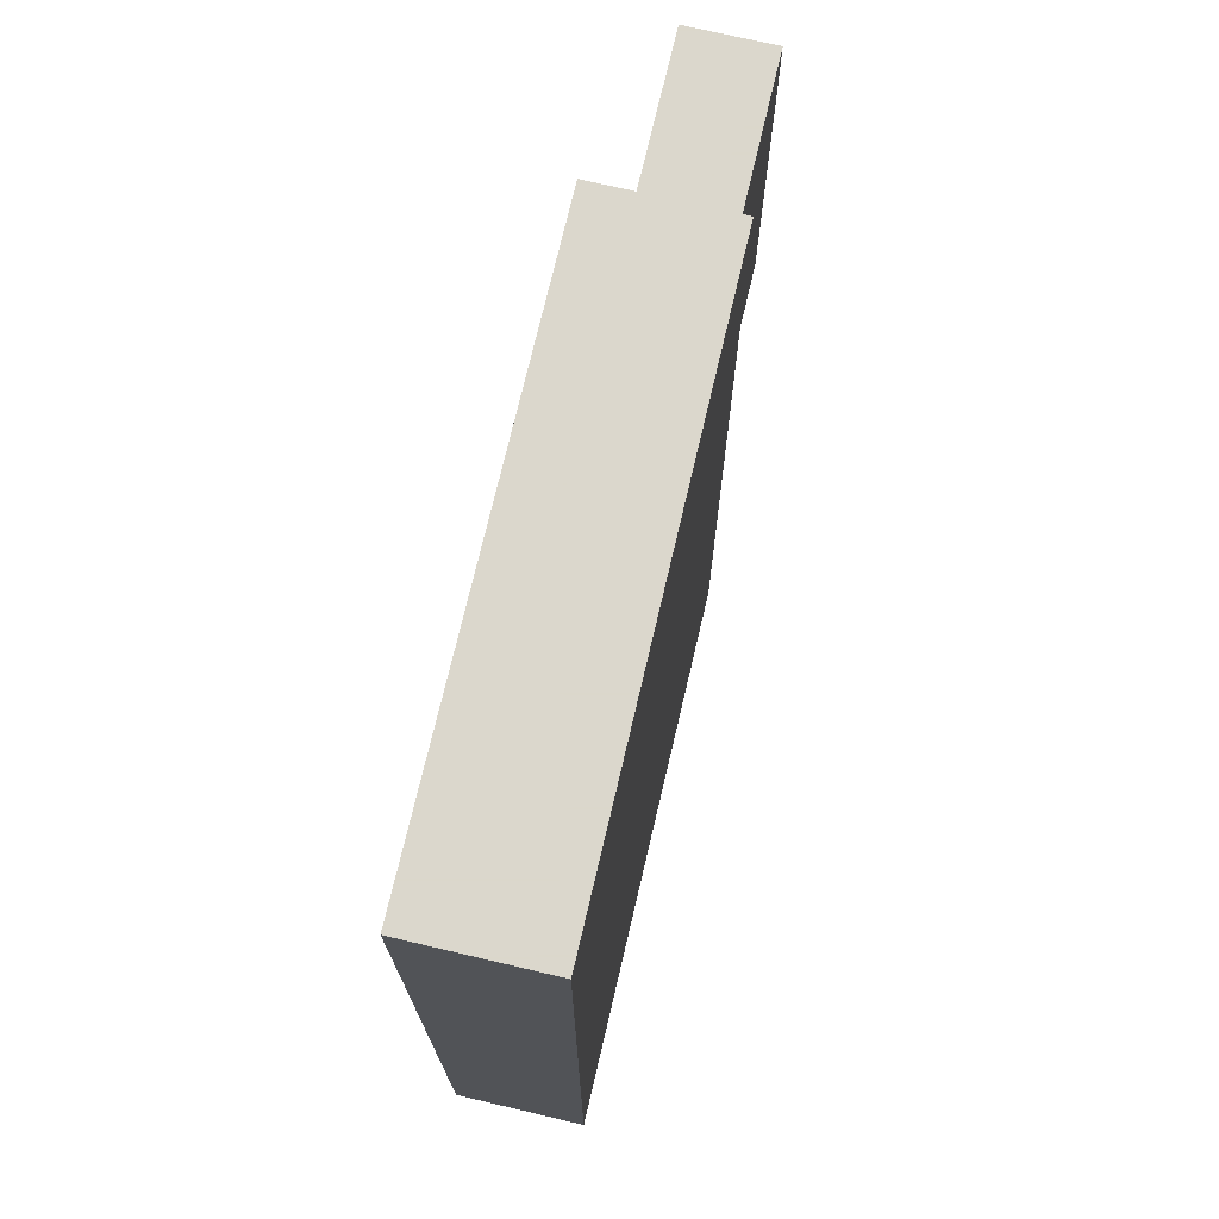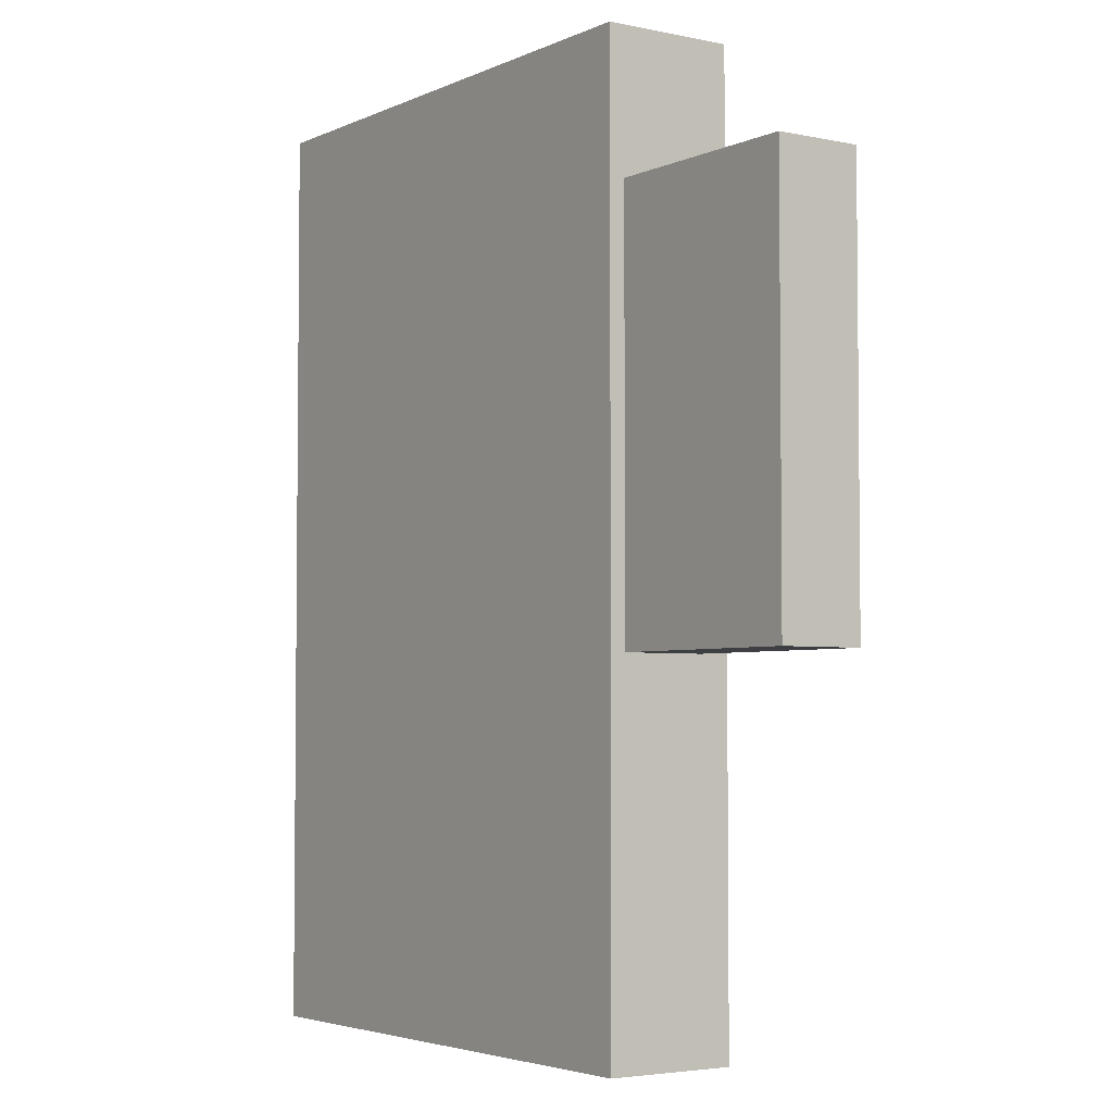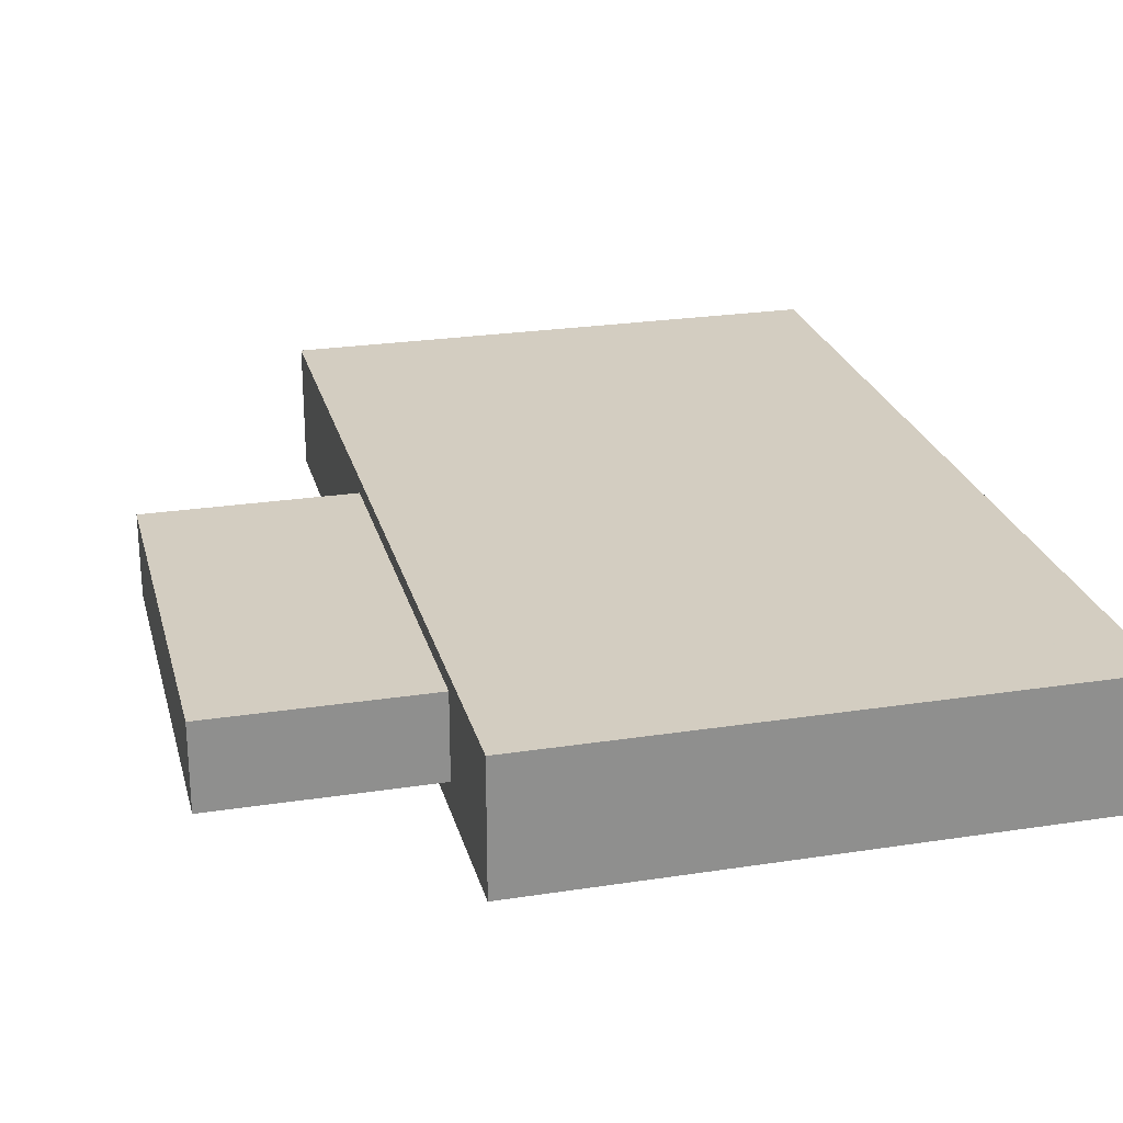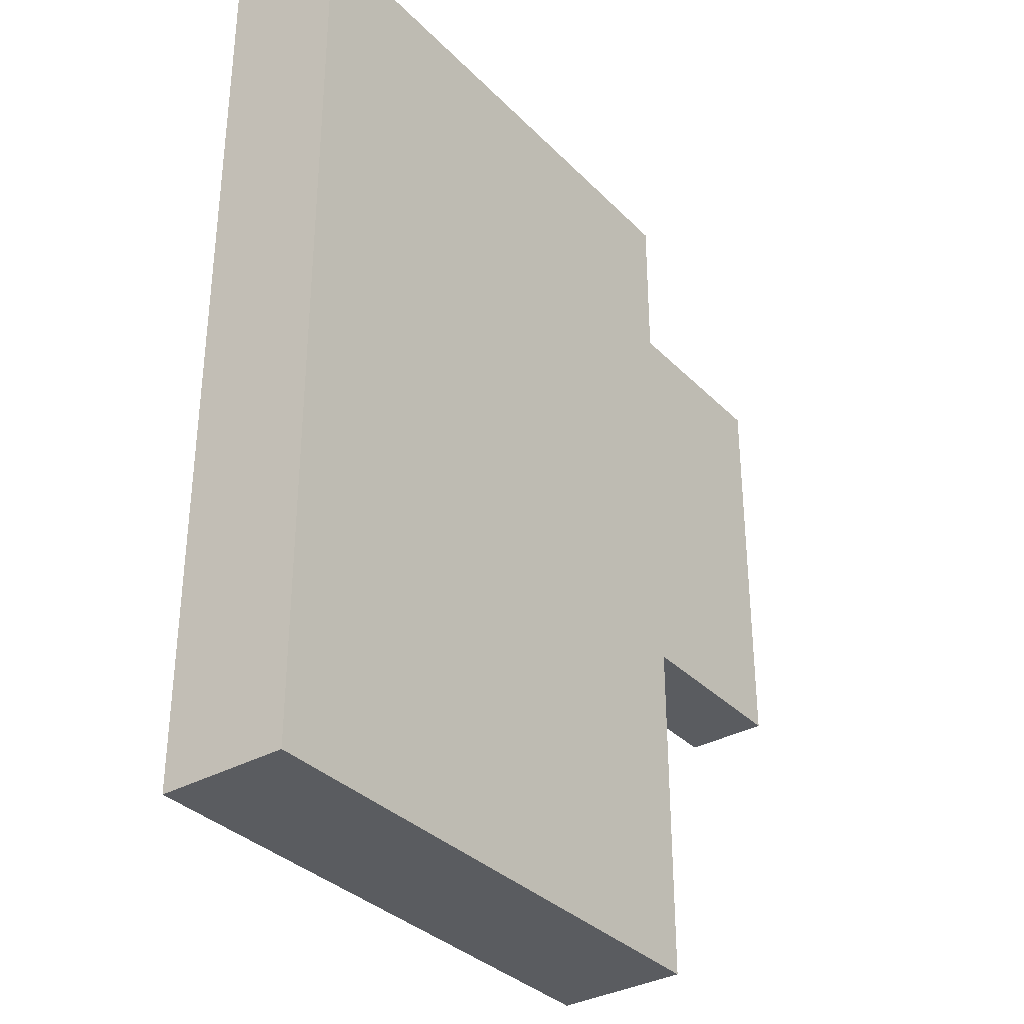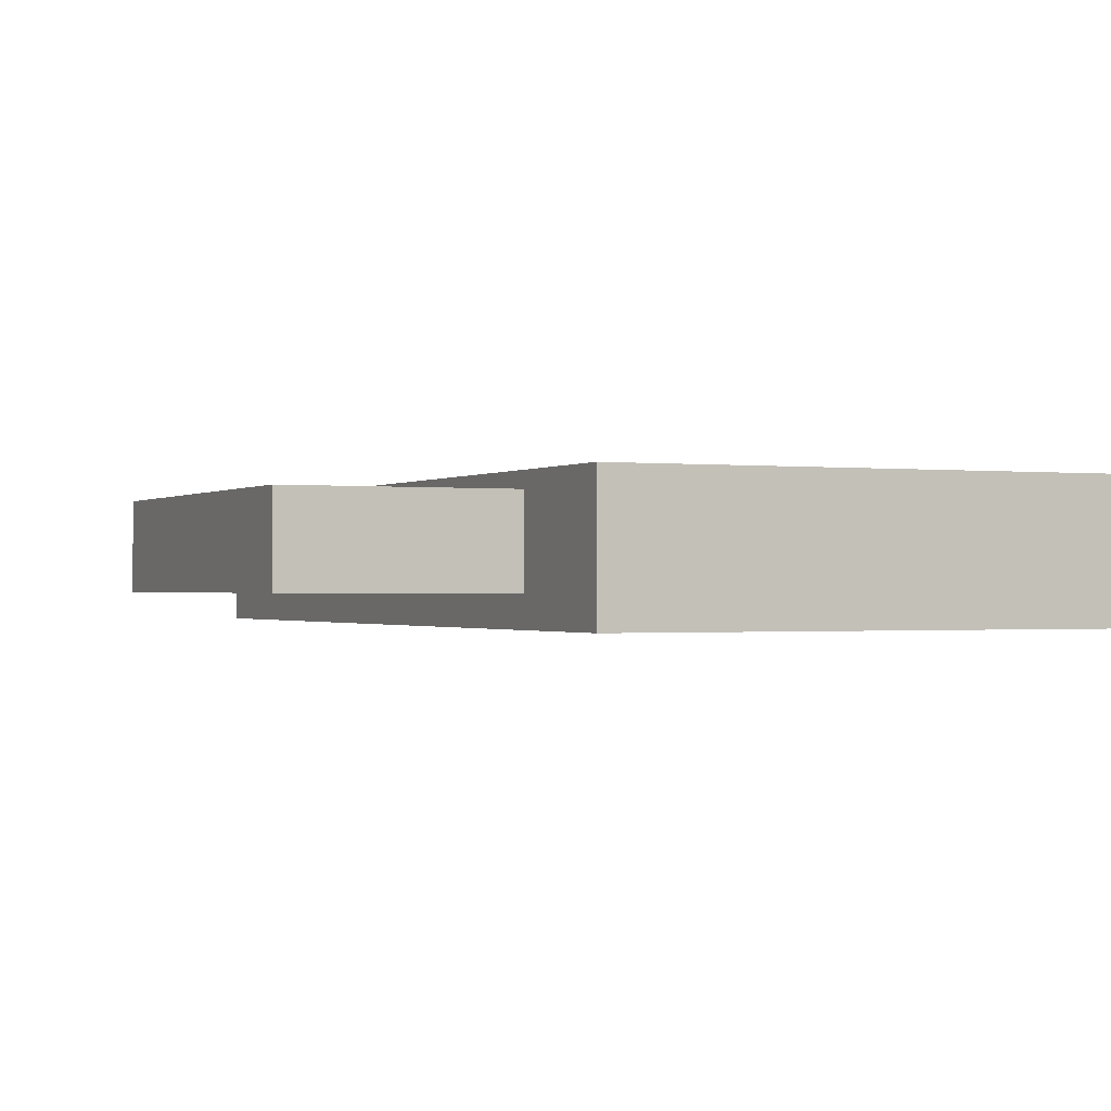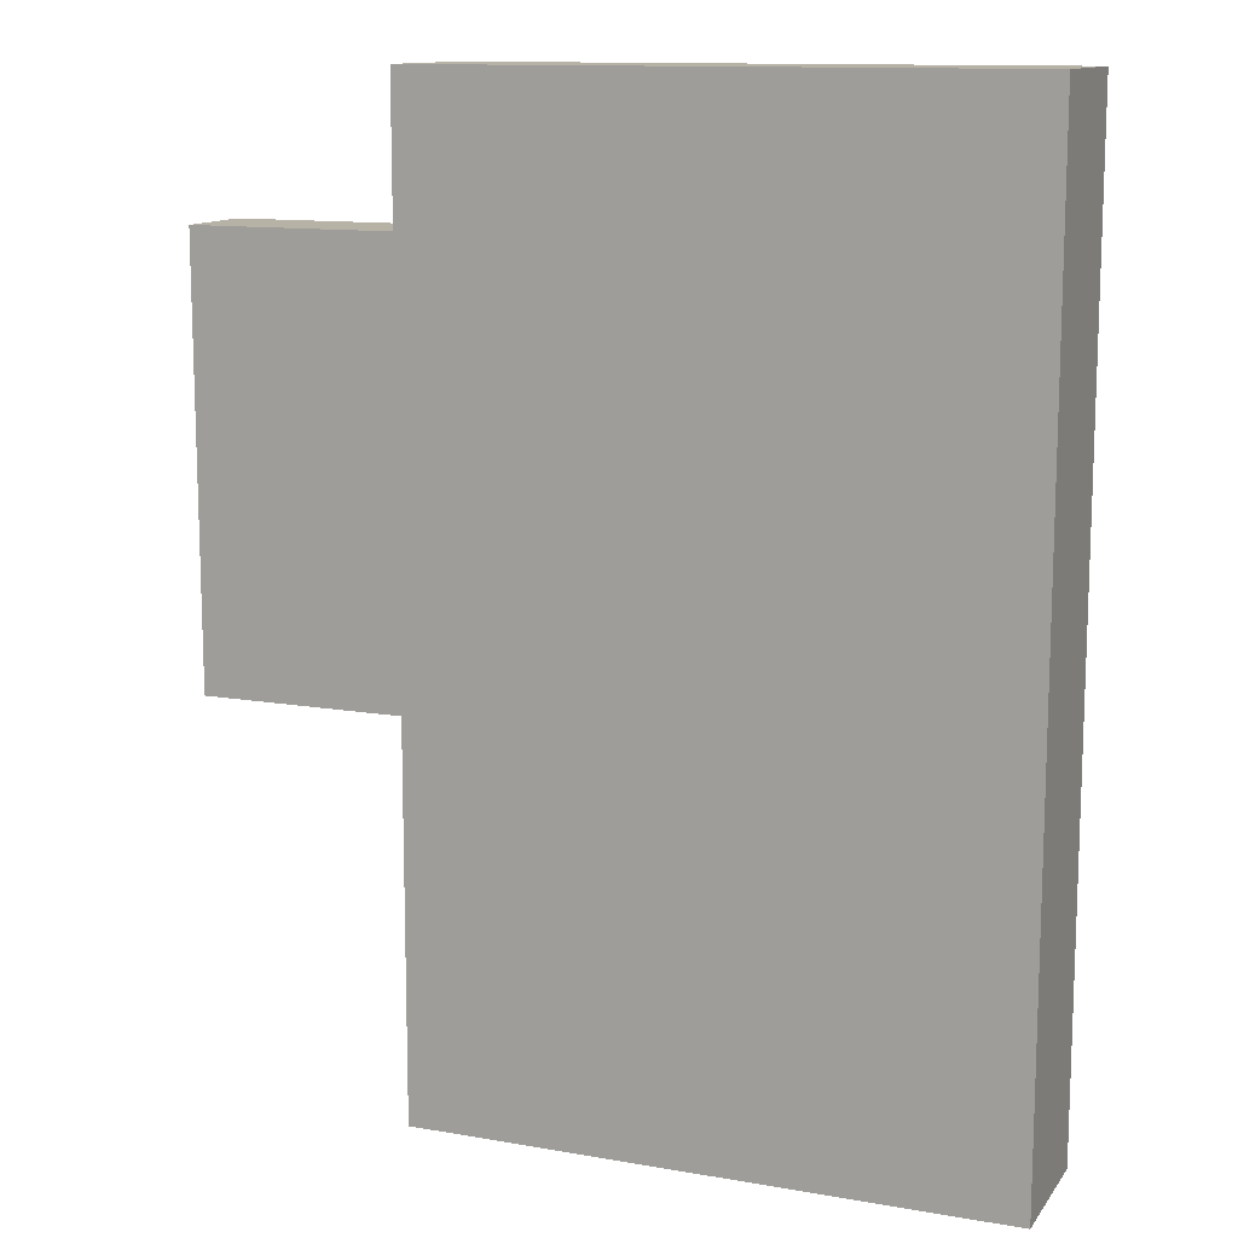
<metadata>
{"format":"obj","ext":"obj","renderer":"f3d","projection":"perspective","resolution":1024,"background":"white","views":[{"elev":73.4,"azim":103.2,"up":"+Z"},{"elev":-3.9,"azim":-124.9,"up":"+Z"},{"elev":24.8,"azim":-14.1,"up":"+Y"},{"elev":-34.2,"azim":127.0,"up":"+Z"},{"elev":-0.7,"azim":-24.4,"up":"+Y"},{"elev":12.4,"azim":22.2,"up":"+Z"}]}
</metadata>
<code>
o Grid
v 31.74 -11.89 22.52
v 24.19 -11.89 22.52
v 16.64 -11.89 22.52
v 9.096 -11.89 22.52
v 1.548 -11.89 22.52
v -5.999 -11.89 22.52
v -13.55 -11.89 22.52
v -21.09 -11.89 22.52
v -28.64 -11.89 22.52
v -36.19 -11.89 22.52
v -36.19 -11.89 10.12
v -28.64 -11.89 10.12
v -21.09 -11.89 10.12
v -13.55 -11.89 10.12
v -5.999 -11.89 10.12
v 1.548 -11.89 10.12
v 9.096 -11.89 10.12
v 16.64 -11.89 10.12
v 24.19 -11.89 10.12
v 31.74 -11.89 10.12
v 31.74 -11.89 -2.283
v 24.19 -11.89 -2.283
v 16.64 -11.89 -2.283
v 9.096 -11.89 -2.283
v 1.548 -11.89 -2.283
v -5.999 -11.89 -2.283
v -13.55 -11.89 -2.283
v -21.09 -11.89 -2.283
v -28.64 -11.89 -2.283
v -36.19 -11.89 -2.283
v -36.19 -11.89 -14.68
v -28.64 -11.89 -14.68
v -21.09 -11.89 -14.68
v -13.55 -11.89 -14.68
v -5.999 -11.89 -14.68
v 1.548 -11.89 -14.68
v 9.096 -11.89 -14.68
v 16.64 -11.89 -14.68
v 24.19 -11.89 -14.68
v 31.74 -11.89 -14.68
v 31.74 -11.89 -27.08
v 24.19 -11.89 -27.08
v 16.64 -11.89 -27.08
v 9.096 -11.89 -27.08
v 1.548 -11.89 -27.08
v -5.999 -11.89 -27.08
v -13.55 -11.89 -27.08
v -21.09 -11.89 -27.08
v -28.64 -11.89 -27.08
v -36.19 -11.89 -27.08
v -36.19 -11.89 -39.49
v -28.64 -11.89 -39.49
v -21.09 -11.89 -39.49
v -13.55 -11.89 -39.49
v -5.999 -11.89 -39.49
v 1.548 -11.89 -39.49
v 9.096 -11.89 -39.49
v 16.64 -11.89 -39.49
v 24.19 -11.89 -39.49
v 31.74 -11.89 -39.49
v 31.74 -11.89 -51.89
v 24.19 -11.89 -51.89
v 16.64 -11.89 -51.89
v 9.096 -11.89 -51.89
v 1.548 -11.89 -51.89
v -5.999 -11.89 -51.89
v -13.55 -11.89 -51.89
v -21.09 -11.89 -51.89
v -28.64 -11.89 -51.89
v -36.19 -11.89 -51.89
v -36.19 -11.89 -64.29
v -28.64 -11.89 -64.29
v -21.09 -11.89 -64.29
v -13.55 -11.89 -64.29
v -5.999 -11.89 -64.29
v 1.548 -11.89 -64.29
v 9.096 -11.89 -64.29
v 16.64 -11.89 -64.29
v 24.19 -11.89 -64.29
v 31.74 -11.89 -64.29
v 31.74 -11.89 -76.69
v 24.19 -11.89 -76.69
v 16.64 -11.89 -76.69
v 9.096 -11.89 -76.69
v 1.548 -11.89 -76.69
v -5.999 -11.89 -76.69
v -13.55 -11.89 -76.69
v -21.09 -11.89 -76.69
v -28.64 -11.89 -76.69
v -36.19 -11.89 -76.69
v -36.19 -11.89 -89.09
v -28.64 -11.89 -89.09
v -21.09 -11.89 -89.09
v -13.55 -11.89 -89.09
v -5.999 -11.89 -89.09
v 1.548 -11.89 -89.09
v 9.096 -11.89 -89.09
v 16.64 -11.89 -89.09
v 24.19 -11.89 -89.09
v 31.74 -11.89 -89.09
v 31.74 3.769 -89.09
v 24.19 3.769 -89.09
v 16.64 3.769 -89.09
v 9.096 3.769 -89.09
v 1.548 3.769 -89.09
v -5.999 3.769 -89.09
v -13.55 3.769 -89.09
v -21.09 3.769 -89.09
v -28.64 3.769 -89.09
v -36.19 3.769 -89.09
v -36.19 3.769 -76.69
v -28.64 3.769 -76.69
v -21.09 3.769 -76.69
v -13.55 3.769 -76.69
v -5.999 3.769 -76.69
v 1.548 3.769 -76.69
v 9.096 3.769 -76.69
v 16.64 3.769 -76.69
v 24.19 3.769 -76.69
v 31.74 3.769 -76.69
v 31.74 3.769 -64.29
v 24.19 3.769 -64.29
v 16.64 3.769 -64.29
v 9.096 3.769 -64.29
v 1.548 3.769 -64.29
v -5.999 3.769 -64.29
v -13.55 3.769 -64.29
v -21.09 3.769 -64.29
v -28.64 3.769 -64.29
v -36.19 3.769 -64.29
v -36.19 3.769 -51.89
v -28.64 3.769 -51.89
v -21.09 3.769 -51.89
v -13.55 3.769 -51.89
v -5.999 3.769 -51.89
v 1.548 3.769 -51.89
v 9.096 3.769 -51.89
v 16.64 3.769 -51.89
v 24.19 3.769 -51.89
v 31.74 3.769 -51.89
v 31.74 3.769 -39.49
v 24.19 3.769 -39.49
v 16.64 3.769 -39.49
v 9.096 3.769 -39.49
v 1.548 3.769 -39.49
v -5.999 3.769 -39.49
v -13.55 3.769 -39.49
v -21.09 3.769 -39.49
v -28.64 3.769 -39.49
v -36.19 3.769 -39.49
v -36.19 3.769 -27.08
v -28.64 3.769 -27.08
v -21.09 3.769 -27.08
v -13.55 3.769 -27.08
v -5.999 3.769 -27.08
v 1.548 3.769 -27.08
v 9.096 3.769 -27.08
v 16.64 3.769 -27.08
v 24.19 3.769 -27.08
v 31.74 3.769 -27.08
v 31.74 3.769 -14.68
v 24.19 3.769 -14.68
v 16.64 3.769 -14.68
v 9.096 3.769 -14.68
v 1.548 3.769 -14.68
v -5.999 3.769 -14.68
v -13.55 3.769 -14.68
v -21.09 3.769 -14.68
v -28.64 3.769 -14.68
v -36.19 3.769 -14.68
v -36.19 3.769 -2.283
v -28.64 3.769 -2.283
v -21.09 3.769 -2.283
v -13.55 3.769 -2.283
v -5.999 3.769 -2.283
v 1.548 3.769 -2.283
v 9.096 3.769 -2.283
v 16.64 3.769 -2.283
v 24.19 3.769 -2.283
v 31.74 3.769 -2.283
v 31.74 3.769 10.12
v 24.19 3.769 10.12
v 16.64 3.769 10.12
v 9.096 3.769 10.12
v 1.548 3.769 10.12
v -5.999 3.769 10.12
v -13.55 3.769 10.12
v -21.09 3.769 10.12
v -28.64 3.769 10.12
v -36.19 3.769 10.12
v -36.19 3.769 22.52
v -28.64 3.769 22.52
v -21.09 3.769 22.52
v -13.55 3.769 22.52
v -5.999 3.769 22.52
v 1.548 3.769 22.52
v 9.096 3.769 22.52
v 16.64 3.769 22.52
v 24.19 3.769 22.52
v 31.74 3.769 22.52
f 10 9 12 11
f 9 8 13 12
f 8 7 14 13
f 7 6 15 14
f 6 5 16 15
f 5 4 17 16
f 4 3 18 17
f 3 2 19 18
f 2 1 20 19
f 19 20 21 22
f 18 19 22 23
f 17 18 23 24
f 16 17 24 25
f 15 16 25 26
f 14 15 26 27
f 13 14 27 28
f 12 13 28 29
f 11 12 29 30
f 30 29 32 31
f 29 28 33 32
f 28 27 34 33
f 27 26 35 34
f 26 25 36 35
f 25 24 37 36
f 24 23 38 37
f 23 22 39 38
f 22 21 40 39
f 39 40 41 42
f 38 39 42 43
f 37 38 43 44
f 36 37 44 45
f 35 36 45 46
f 34 35 46 47
f 33 34 47 48
f 32 33 48 49
f 31 32 49 50
f 50 49 52 51
f 49 48 53 52
f 48 47 54 53
f 47 46 55 54
f 46 45 56 55
f 45 44 57 56
f 44 43 58 57
f 43 42 59 58
f 42 41 60 59
f 59 60 61 62
f 58 59 62 63
f 57 58 63 64
f 56 57 64 65
f 55 56 65 66
f 54 55 66 67
f 53 54 67 68
f 52 53 68 69
f 51 52 69 70
f 70 69 72 71
f 69 68 73 72
f 68 67 74 73
f 67 66 75 74
f 66 65 76 75
f 65 64 77 76
f 64 63 78 77
f 63 62 79 78
f 62 61 80 79
f 79 80 81 82
f 78 79 82 83
f 77 78 83 84
f 76 77 84 85
f 75 76 85 86
f 74 75 86 87
f 73 74 87 88
f 72 73 88 89
f 71 72 89 90
f 90 89 92 91
f 89 88 93 92
f 88 87 94 93
f 87 86 95 94
f 86 85 96 95
f 85 84 97 96
f 84 83 98 97
f 83 82 99 98
f 82 81 100 99
f 99 100 101 102
f 100 81 120 101
f 98 99 102 103
f 97 98 103 104
f 96 97 104 105
f 95 96 105 106
f 94 95 106 107
f 93 94 107 108
f 92 93 108 109
f 90 91 110 111
f 91 92 109 110
f 71 90 111 130
f 81 80 121 120
f 80 61 140 121
f 70 71 130 131
f 51 70 131 150
f 61 60 141 140
f 60 41 160 141
f 50 51 150 151
f 31 50 151 170
f 41 40 161 160
f 40 21 180 161
f 30 31 170 171
f 11 30 171 190
f 21 20 181 180
f 20 1 200 181
f 10 11 190 191
f 9 10 191 192
f 8 9 192 193
f 7 8 193 194
f 6 7 194 195
f 5 6 195 196
f 4 5 196 197
f 3 4 197 198
f 2 3 198 199
f 1 2 199 200
f 189 192 191 190
f 188 193 192 189
f 187 194 193 188
f 186 195 194 187
f 185 196 195 186
f 184 197 196 185
f 183 198 197 184
f 182 199 198 183
f 181 200 199 182
f 180 181 182 179
f 179 182 183 178
f 178 183 184 177
f 177 184 185 176
f 176 185 186 175
f 175 186 187 174
f 174 187 188 173
f 173 188 189 172
f 172 189 190 171
f 169 172 171 170
f 168 173 172 169
f 167 174 173 168
f 166 175 174 167
f 165 176 175 166
f 164 177 176 165
f 163 178 177 164
f 162 179 178 163
f 161 180 179 162
f 160 161 162 159
f 159 162 163 158
f 158 163 164 157
f 157 164 165 156
f 156 165 166 155
f 155 166 167 154
f 154 167 168 153
f 153 168 169 152
f 152 169 170 151
f 149 152 151 150
f 148 153 152 149
f 147 154 153 148
f 146 155 154 147
f 145 156 155 146
f 144 157 156 145
f 143 158 157 144
f 142 159 158 143
f 141 160 159 142
f 140 141 142 139
f 139 142 143 138
f 138 143 144 137
f 137 144 145 136
f 136 145 146 135
f 135 146 147 134
f 134 147 148 133
f 133 148 149 132
f 132 149 150 131
f 129 132 131 130
f 128 133 132 129
f 127 134 133 128
f 126 135 134 127
f 125 136 135 126
f 124 137 136 125
f 123 138 137 124
f 122 139 138 123
f 121 140 139 122
f 120 121 122 119
f 119 122 123 118
f 118 123 124 117
f 117 124 125 116
f 116 125 126 115
f 115 126 127 114
f 114 127 128 113
f 113 128 129 112
f 112 129 130 111
f 109 112 111 110
f 108 113 112 109
f 107 114 113 108
f 106 115 114 107
f 105 116 115 106
f 104 117 116 105
f 103 118 117 104
f 102 119 118 103
f 101 120 119 102
o Cube
v -9.334 -8.255 -44.82
v -9.334 -8.255 5.82
v -61.79 -8.255 5.82
v -61.79 -8.255 -44.82
v -9.334 1.892 -44.82
v -9.334 1.892 5.82
v -61.79 1.892 5.82
v -61.79 1.892 -44.82
f 201 202 203 204
f 205 208 207 206
f 201 205 206 202
f 202 206 207 203
f 203 207 208 204
f 205 201 204 208

</code>
